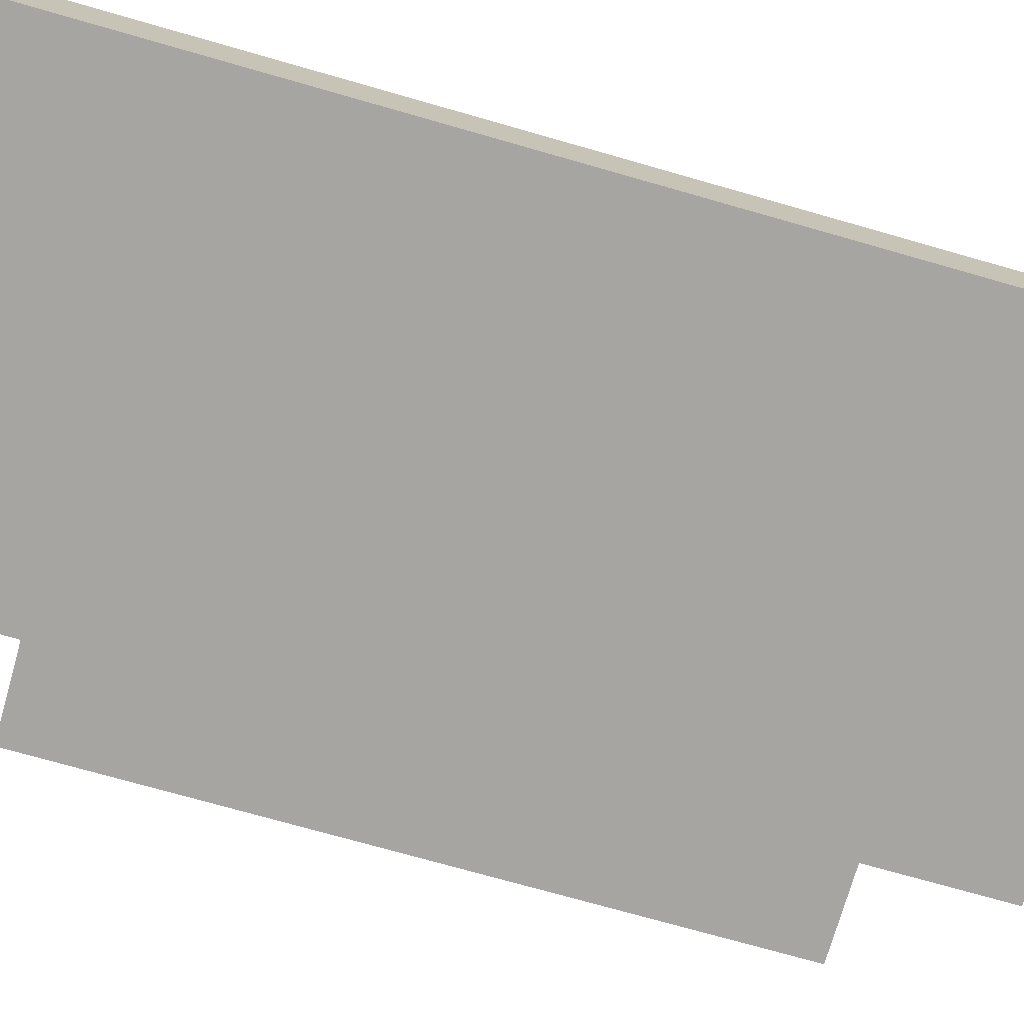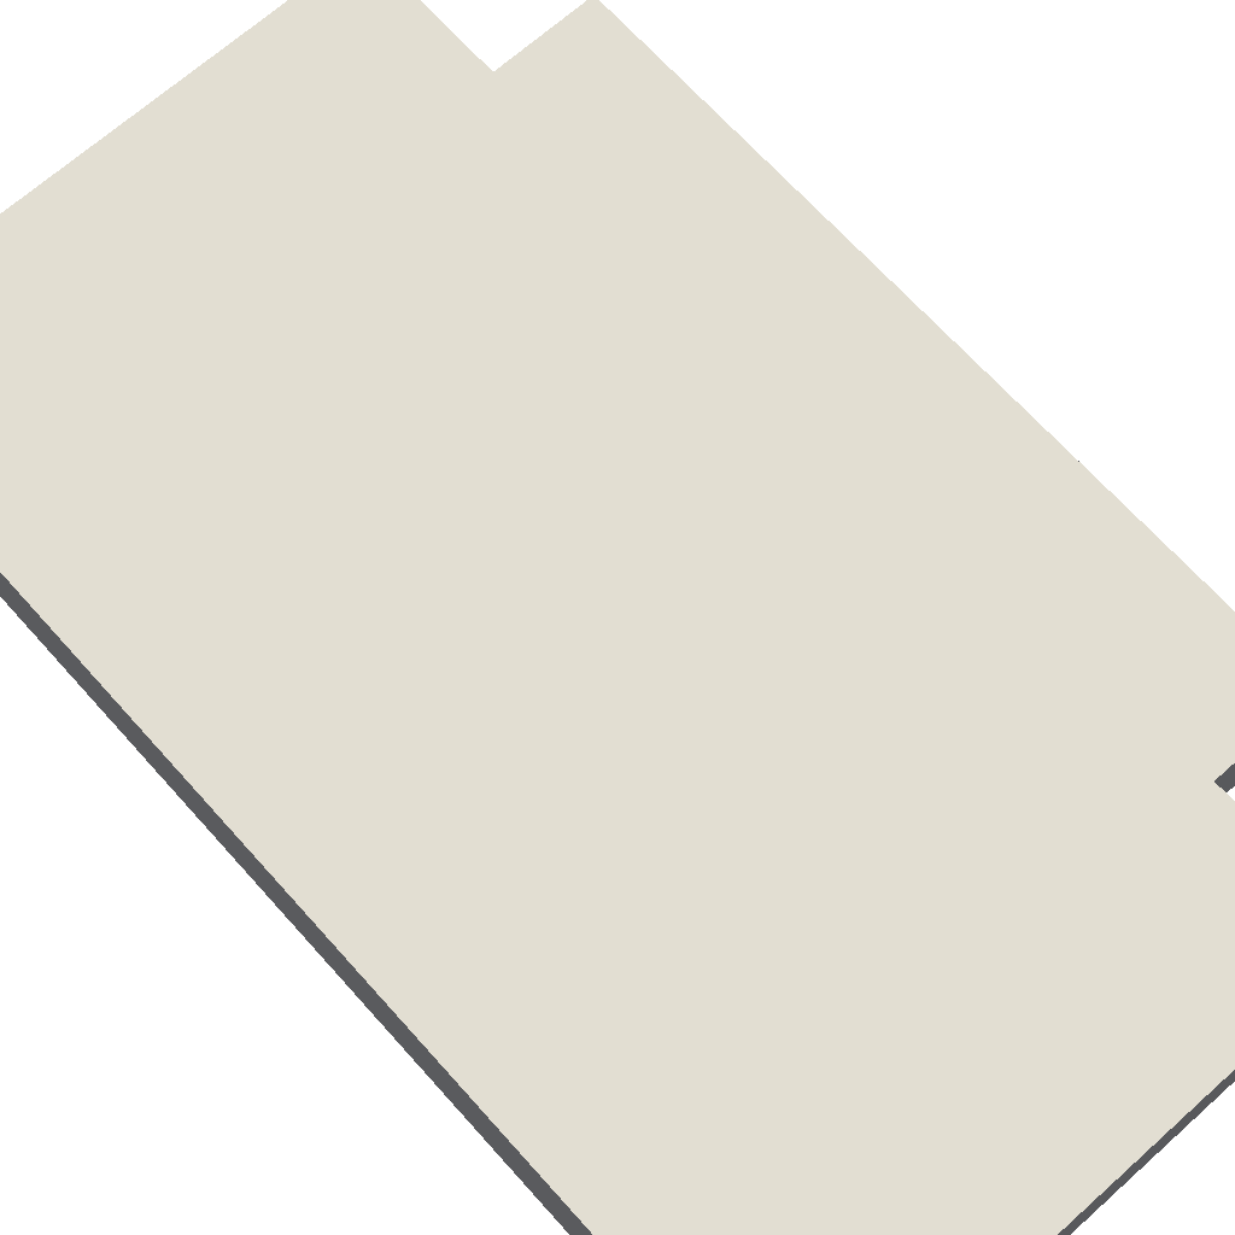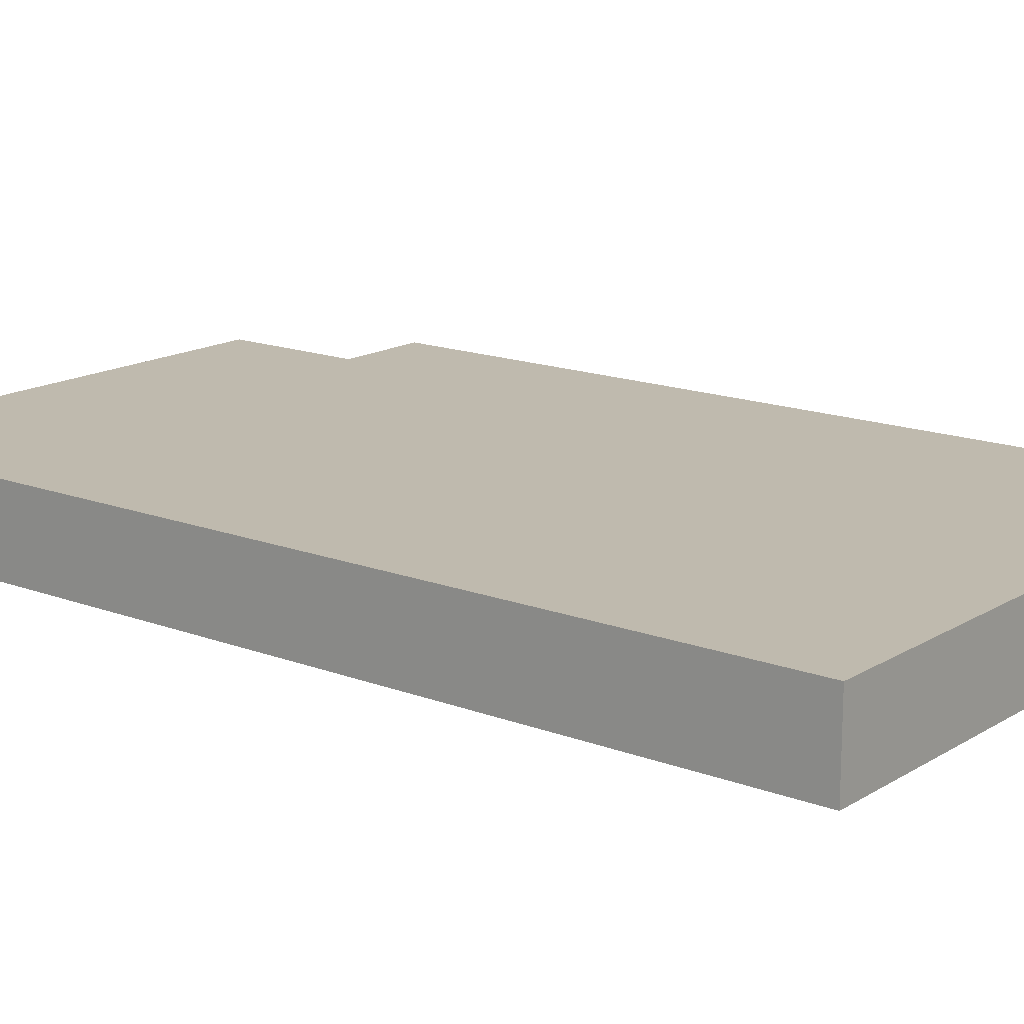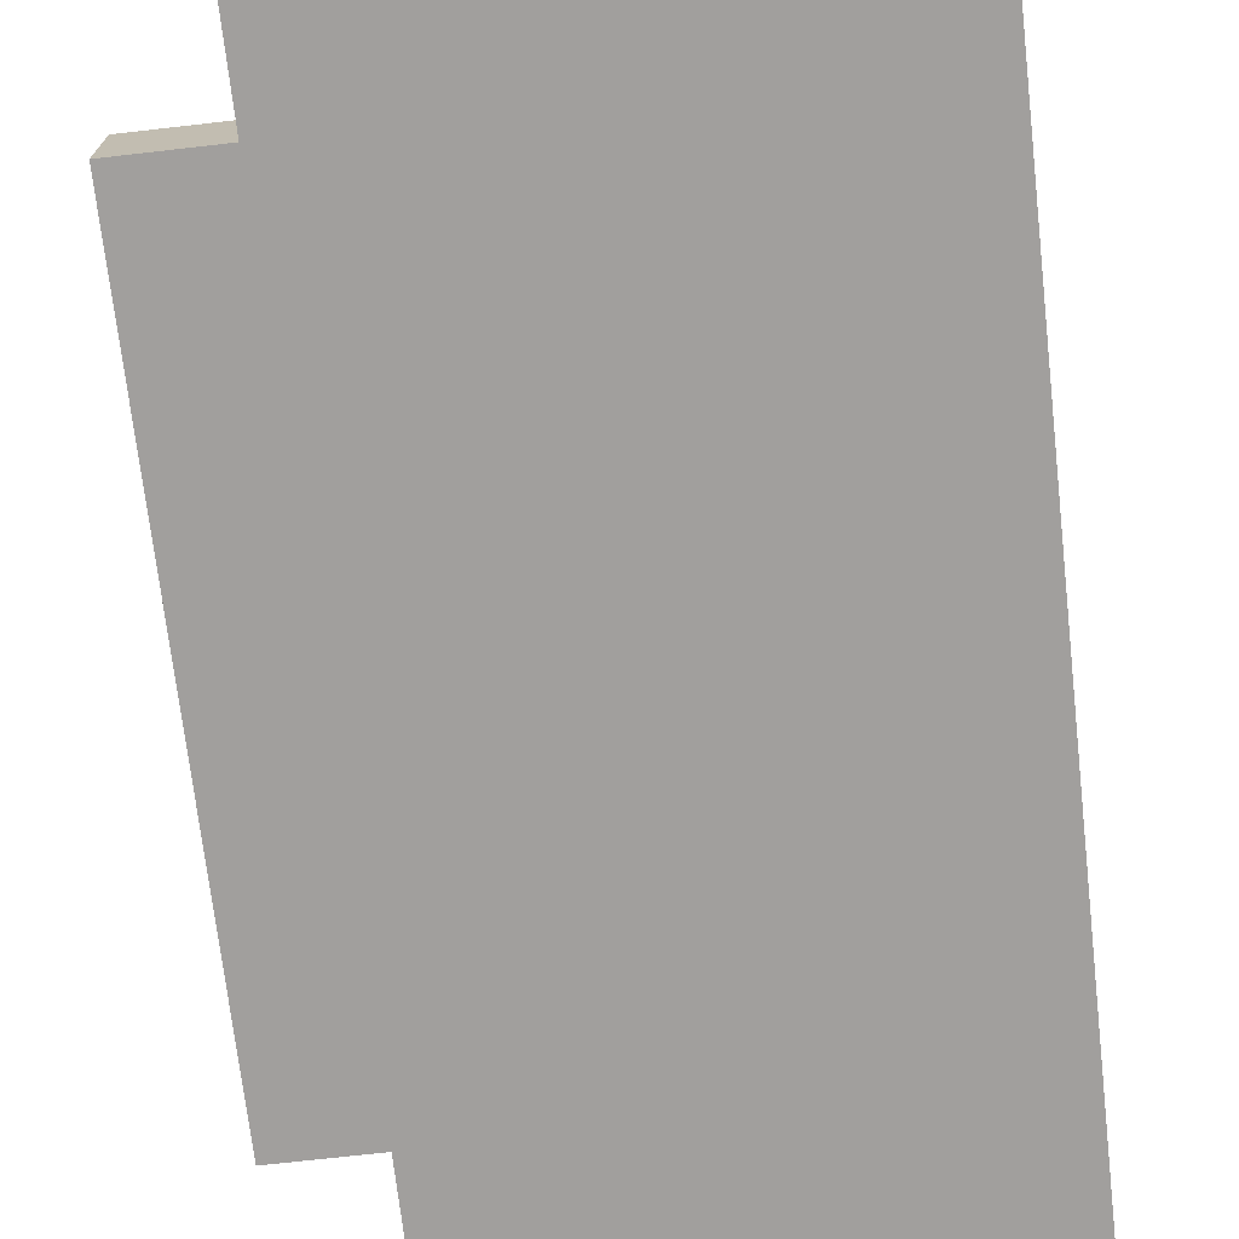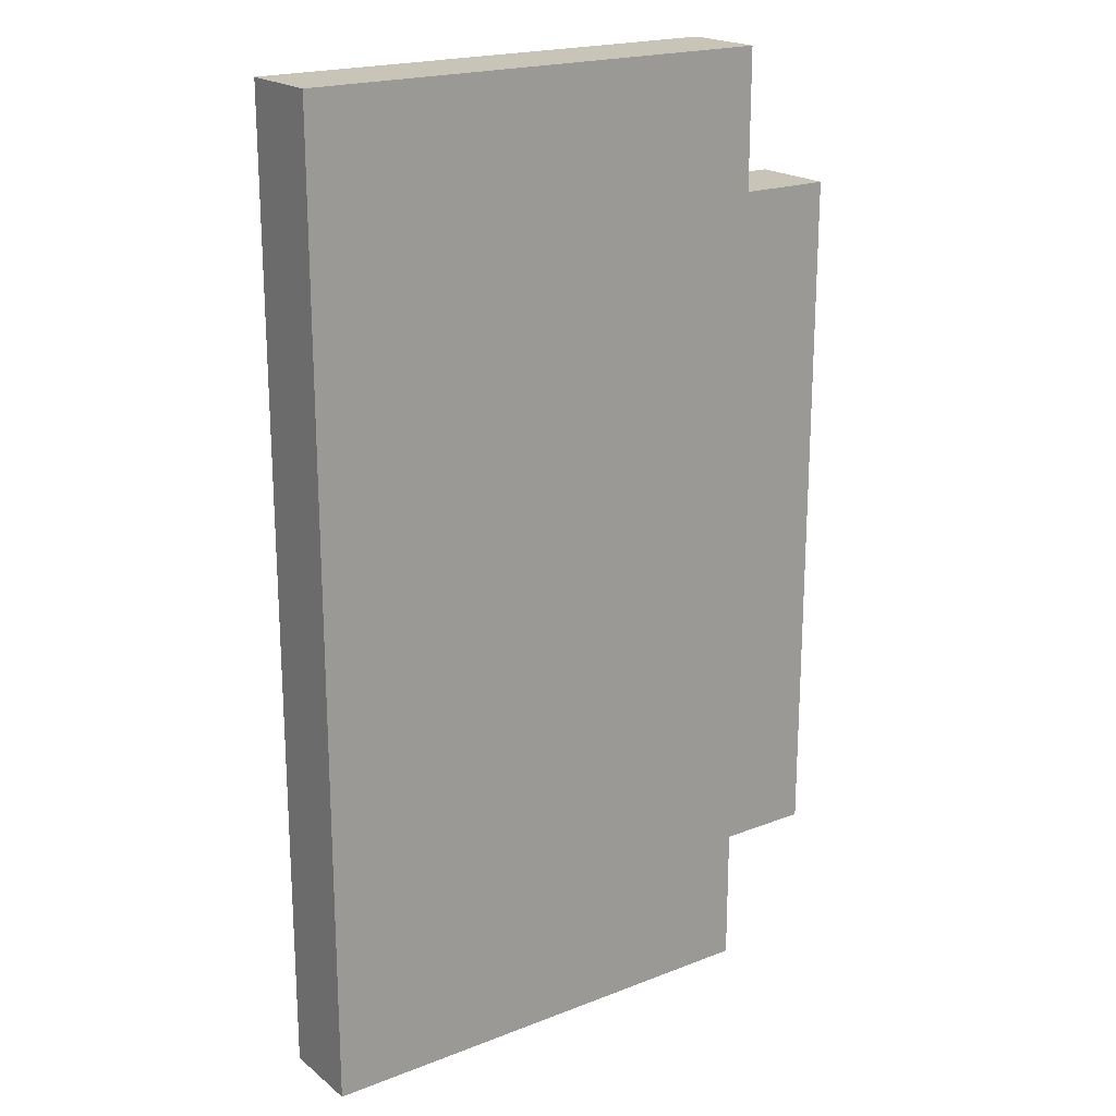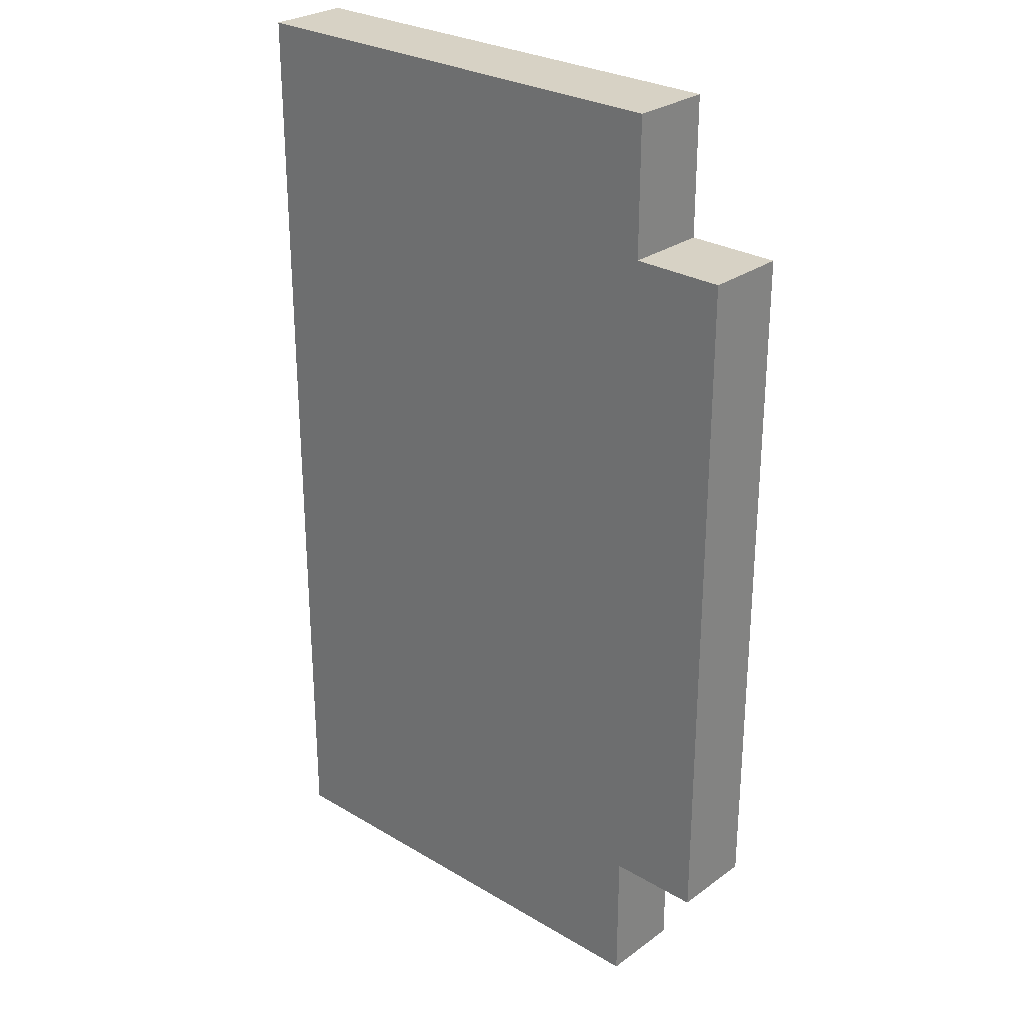
<metadata>
{"format":"obj","ext":"obj","renderer":"f3d","projection":"perspective","resolution":1024,"background":"white","views":[{"elev":-73.8,"azim":-105.9,"up":"+Y"},{"elev":68.0,"azim":-41.8,"up":"+Y"},{"elev":15.7,"azim":-51.5,"up":"+Y"},{"elev":-71.5,"azim":-173.5,"up":"+Y"},{"elev":20.1,"azim":-35.4,"up":"+Z"},{"elev":27.6,"azim":42.3,"up":"+Z"}]}
</metadata>
<code>
o TOP
v -2.938 -0.2626 2.669
v -2.424 -0.2626 2.669
v -2.938 -0.2626 2.353
v -2.938 -0.2626 1.925
v -1.996 -0.2626 2.669
v -1.568 -0.2626 2.669
v -2.938 -0.2626 1.497
v -2.938 -0.2626 1.07
v -2.938 -0.2626 0.6418
v -2.938 -0.2626 0.2139
v -2.938 0.1994 2.669
v -2.424 0.1994 2.669
v -2.938 0.1994 2.353
v -2.938 0.1994 1.925
v -1.996 0.1994 2.669
v -1.568 0.1994 2.669
v -2.938 0.1994 1.497
v -2.938 0.1994 1.07
v -2.938 0.1994 0.6418
v -2.938 0.1994 0.2139
v -2.938 -0.2626 -0.2139
v -2.938 -0.2626 -0.6418
v -2.938 -0.2626 -1.07
v -2.938 -0.2626 -1.497
v -2.938 -0.2626 -1.925
v -2.938 -0.2626 -2.353
v -2.938 -0.2626 -2.669
v -2.424 -0.2626 -2.669
v -1.996 -0.2626 -2.669
v -1.568 -0.2626 -2.669
v -2.938 0.1994 -0.2139
v -2.938 0.1994 -0.6418
v -2.938 0.1994 -1.07
v -2.938 0.1994 -1.497
v -2.938 0.1994 -1.925
v -2.938 0.1994 -2.353
v -2.938 0.1994 -2.669
v -2.424 0.1994 -2.669
v -1.996 0.1994 -2.669
v -1.568 0.1994 -2.669
v -1.14 -0.2626 2.669
v -0.7126 -0.2626 2.669
v -0.2817 -0.2626 2.669
v -0.2817 -0.2626 2.353
v -0.2817 -0.2626 1.907
v 0.2291 -0.2626 1.907
v 0.2291 -0.2626 1.497
v 0.2291 -0.2626 1.07
v 0.2291 -0.2626 0.6418
v 0.2291 -0.2626 0.2139
v -1.14 0.1994 2.669
v -0.7126 0.1994 2.669
v -0.2817 0.1994 2.669
v -0.2817 0.1994 2.353
v -0.2817 0.1994 1.907
v 0.2291 0.1994 1.907
v 0.2291 0.1994 1.497
v 0.2291 0.1994 1.07
v 0.2291 0.1994 0.6418
v 0.2291 0.1994 0.2139
v 0.2291 -0.2626 -0.2139
v 0.2291 -0.2626 -0.6418
v 0.2291 -0.2626 -1.07
v 0.2291 -0.2626 -1.497
v -1.14 -0.2626 -2.669
v -0.7126 -0.2626 -2.669
v -0.2817 -0.2626 -1.907
v -0.2817 -0.2626 -2.353
v 0.2291 -0.2626 -1.907
v -0.2817 -0.2626 -2.669
v 0.2291 0.1994 -0.2139
v 0.2291 0.1994 -0.6418
v 0.2291 0.1994 -1.07
v 0.2291 0.1994 -1.497
v -1.14 0.1994 -2.669
v -0.7126 0.1994 -2.669
v -0.2817 0.1994 -1.907
v -0.2817 0.1994 -2.353
v 0.2291 0.1994 -1.907
v -0.2817 0.1994 -2.669
f 63 64 74
f 45 6 5
f 76 66 65
f 42 52 51
f 13 4 3
f 79 67 77
f 78 68 80
f 55 44 45
f 77 40 39
f 57 56 46
f 57 46 47
f 58 57 47
f 58 47 48
f 59 58 48
f 59 48 49
f 60 59 49
f 60 49 50
f 71 60 50
f 71 50 61
f 72 71 61
f 72 61 62
f 73 72 62
f 73 62 63
f 69 79 74
f 74 73 63
f 64 69 74
f 26 27 28
f 26 28 29
f 25 26 29
f 25 29 30
f 24 25 30
f 24 30 65
f 23 24 65
f 66 70 68
f 23 65 66
f 22 23 66
f 66 68 67
f 67 69 64
f 67 64 63
f 22 66 67
f 21 22 67
f 67 63 62
f 67 62 61
f 10 21 67
f 9 10 67
f 67 61 50
f 67 50 49
f 8 9 67
f 7 8 67
f 67 49 48
f 47 46 45
f 67 48 47
f 4 7 67
f 2 1 3
f 3 4 67
f 67 47 45
f 44 43 42
f 3 67 45
f 45 44 42
f 45 42 41
f 2 3 45
f 5 2 45
f 45 41 6
f 27 37 38
f 27 38 39
f 28 27 39
f 28 39 40
f 29 28 40
f 29 40 75
f 30 29 75
f 76 80 70
f 30 75 76
f 65 30 76
f 76 70 66
f 11 1 2
f 11 2 5
f 12 11 5
f 12 5 6
f 15 12 6
f 15 6 41
f 16 15 41
f 42 43 53
f 16 41 42
f 51 16 42
f 42 53 52
f 36 37 27
f 36 27 26
f 35 36 26
f 35 26 25
f 34 35 25
f 34 25 24
f 33 34 24
f 33 24 23
f 32 33 23
f 32 23 22
f 31 32 22
f 31 22 21
f 20 31 21
f 20 21 10
f 19 20 10
f 19 10 9
f 18 19 9
f 18 9 8
f 17 18 8
f 17 8 7
f 14 17 7
f 14 7 4
f 1 11 13
f 13 14 4
f 3 1 13
f 79 69 67
f 78 77 67
f 68 70 80
f 78 67 68
f 54 53 43
f 54 43 44
f 46 56 55
f 55 54 44
f 45 46 55
f 13 11 12
f 13 12 15
f 14 13 15
f 14 15 16
f 17 14 16
f 17 16 51
f 18 17 51
f 52 53 54
f 18 51 52
f 19 18 52
f 52 54 55
f 55 56 57
f 55 57 58
f 19 52 55
f 20 19 55
f 55 58 59
f 55 59 60
f 31 20 55
f 32 31 55
f 55 60 71
f 55 71 72
f 33 32 55
f 34 33 55
f 55 72 73
f 74 79 77
f 55 73 74
f 35 34 55
f 38 37 36
f 36 35 55
f 55 74 77
f 78 80 76
f 36 55 77
f 77 78 76
f 77 76 75
f 38 36 77
f 39 38 77
f 77 75 40

</code>
